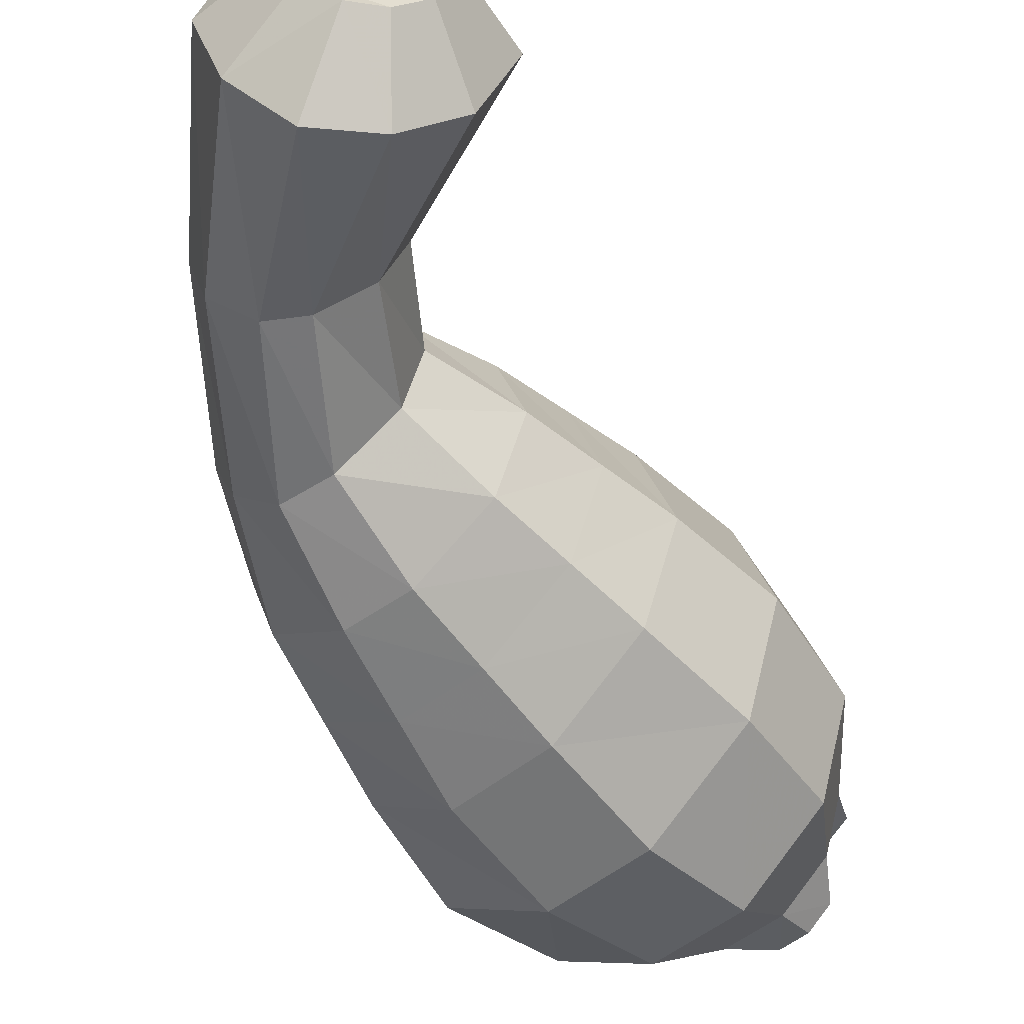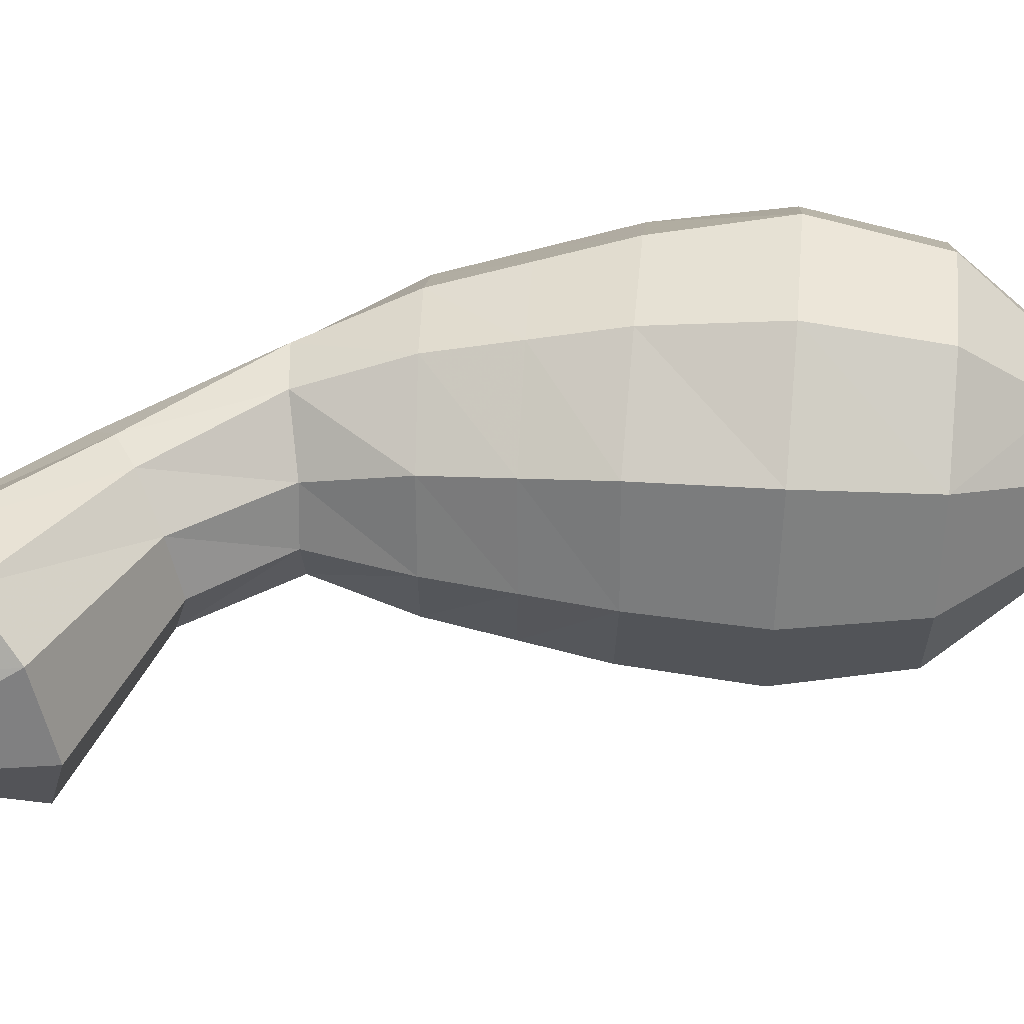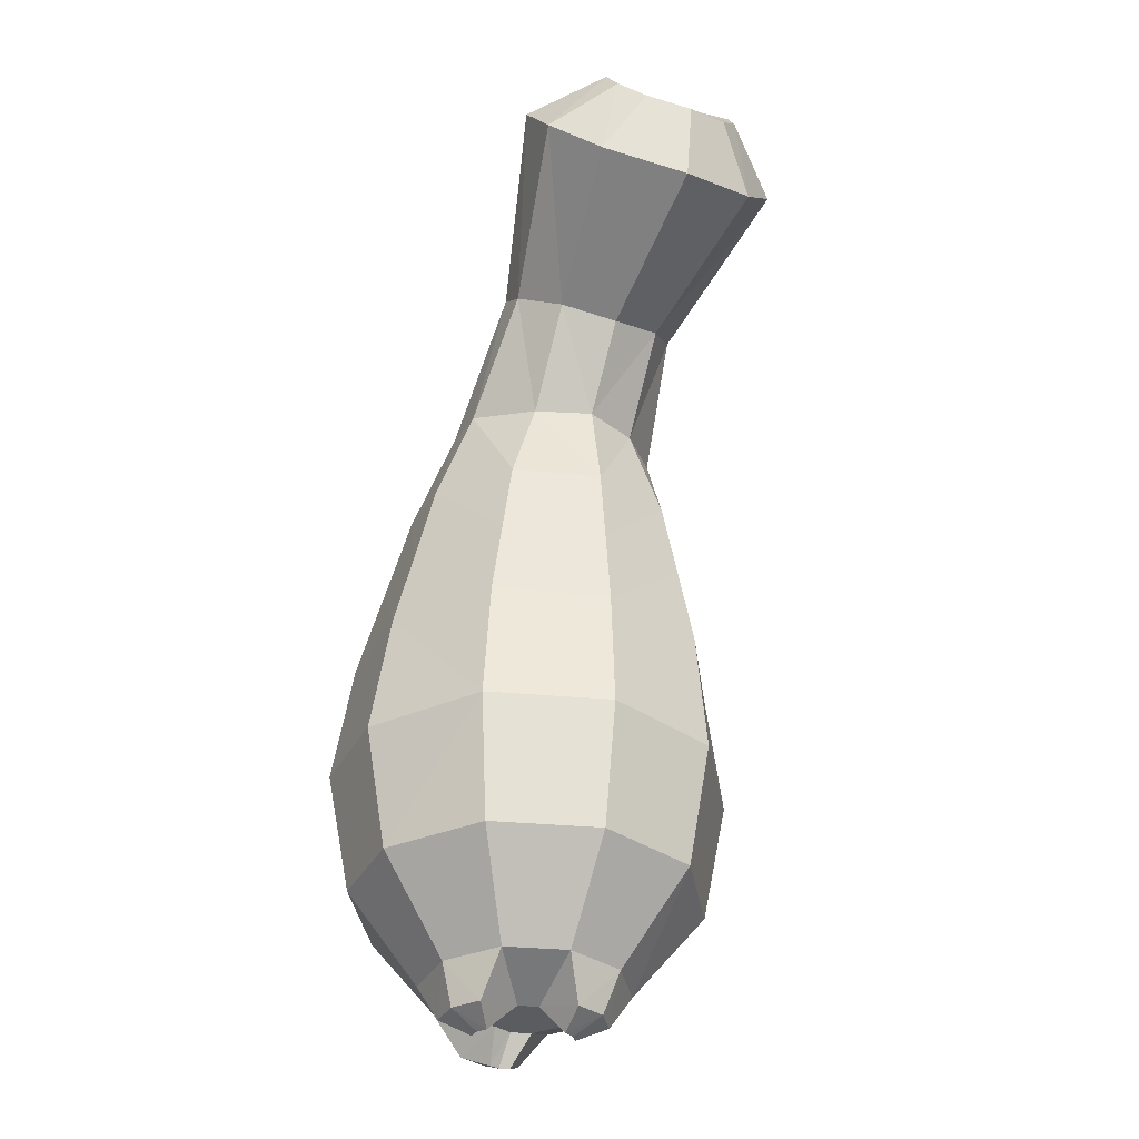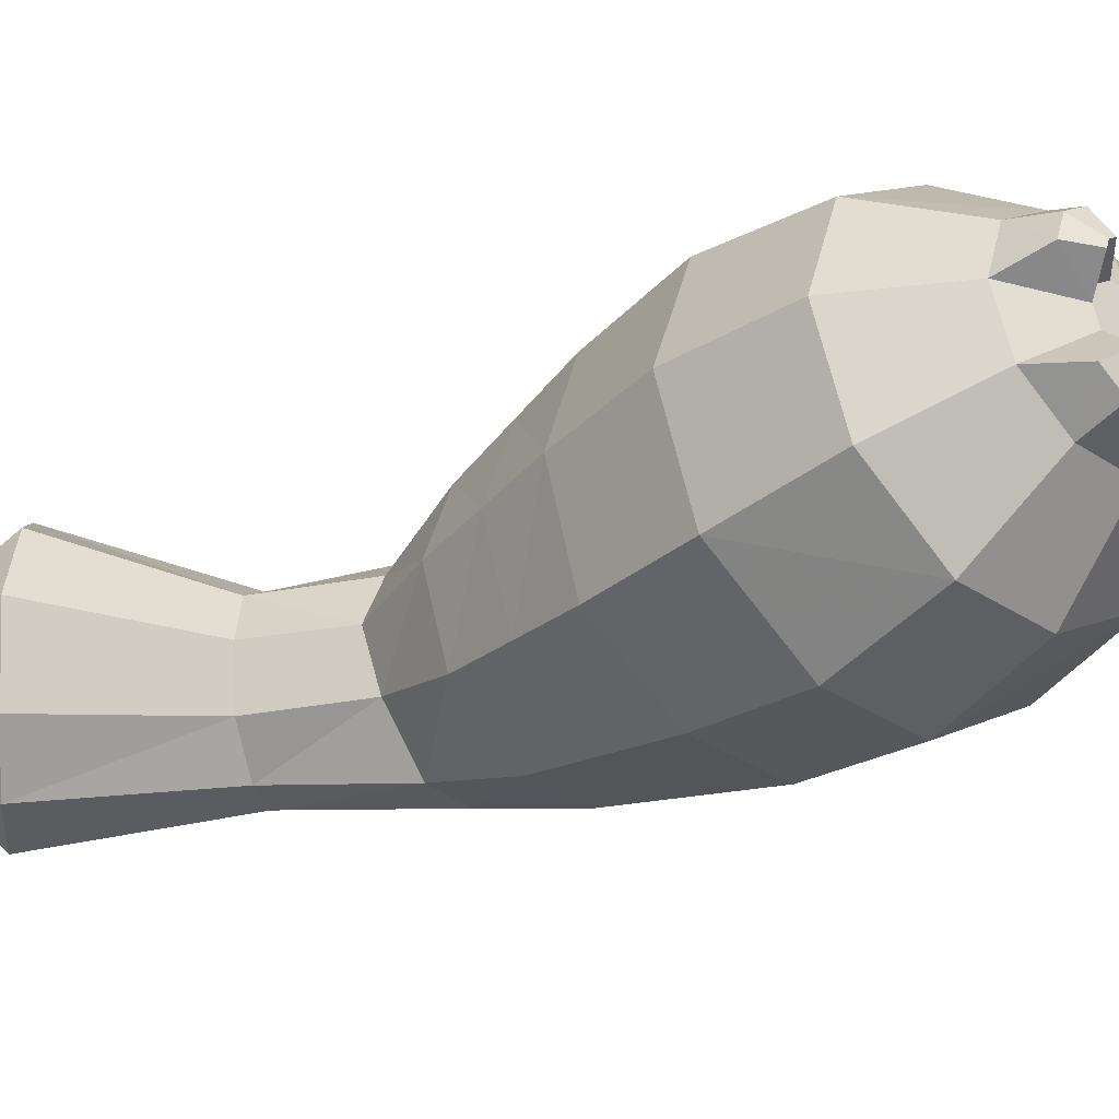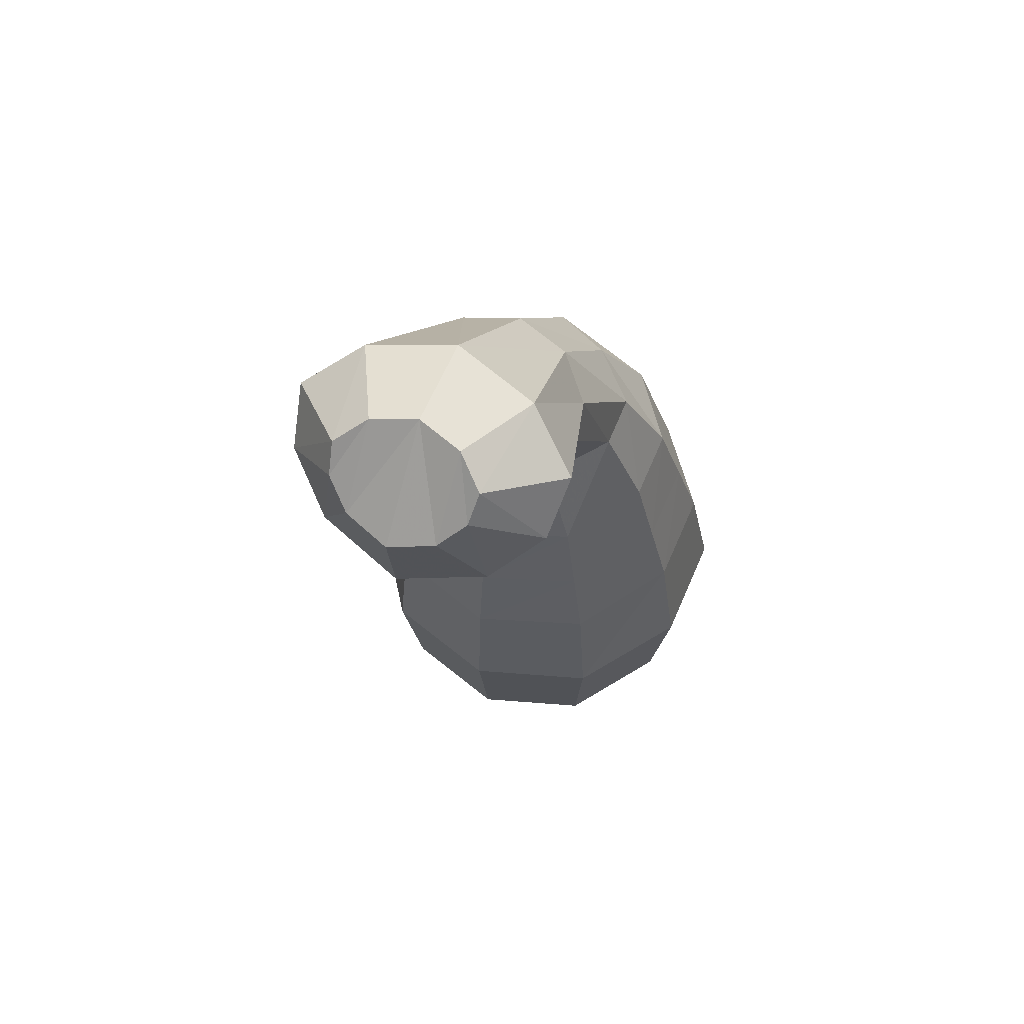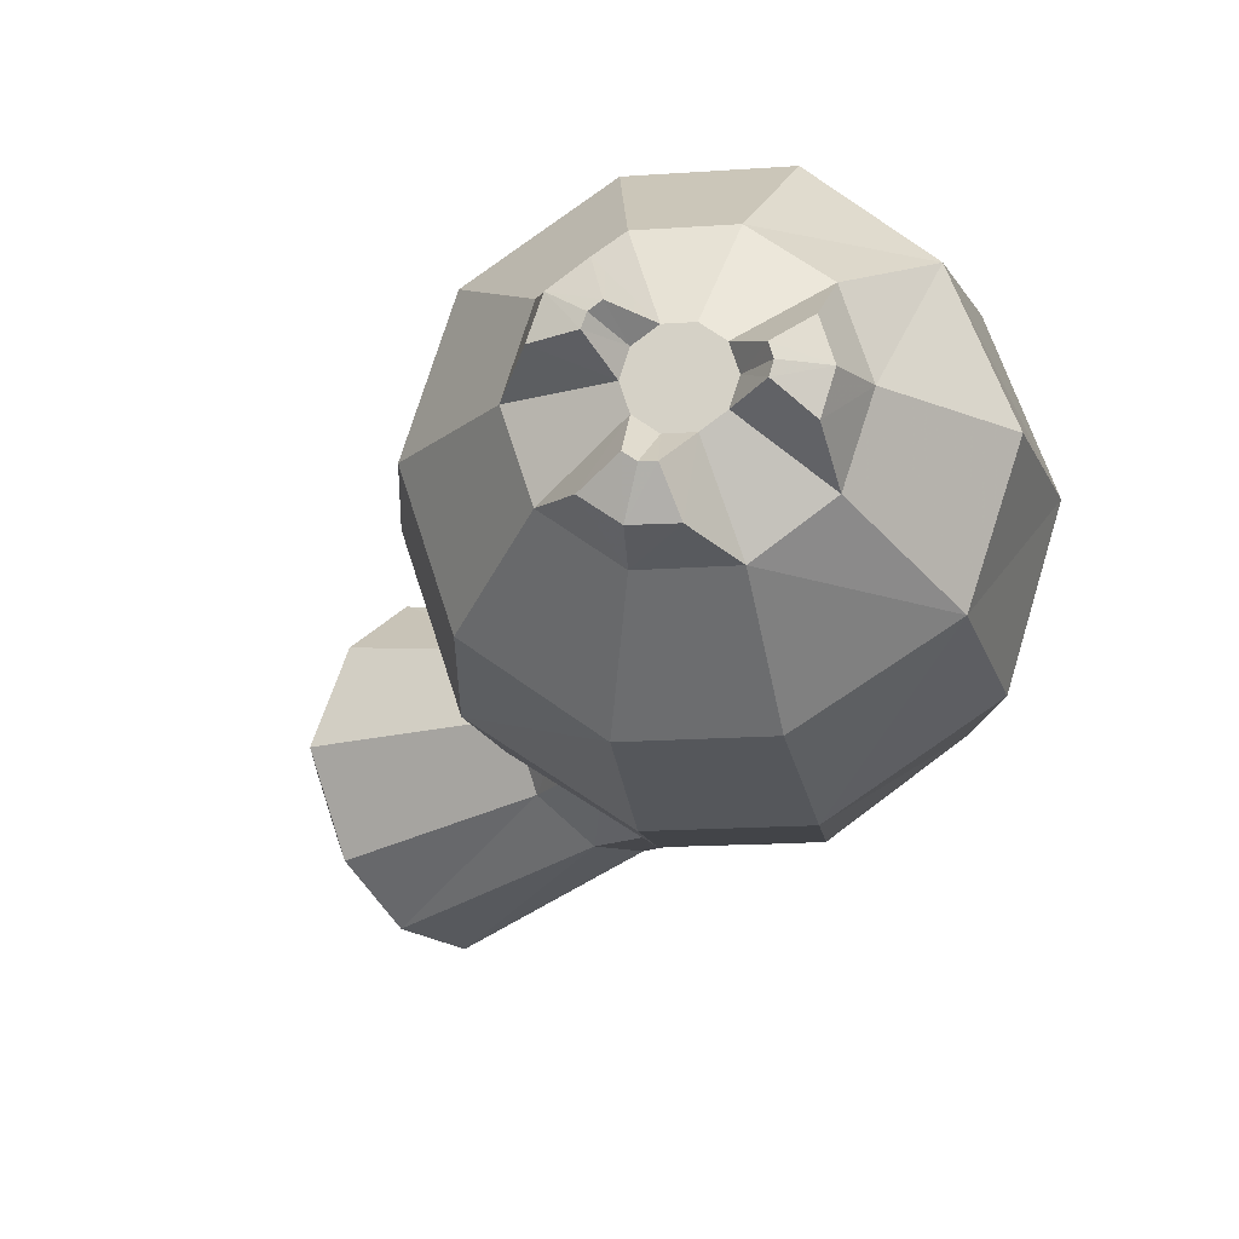
<metadata>
{"format":"obj","ext":"obj","renderer":"f3d","projection":"perspective","resolution":1024,"background":"white","views":[{"elev":-51.0,"azim":-138.5,"up":"+Z"},{"elev":48.2,"azim":-84.5,"up":"+Z"},{"elev":-34.8,"azim":-114.9,"up":"+Y"},{"elev":-34.4,"azim":-41.1,"up":"+Z"},{"elev":58.7,"azim":-67.3,"up":"+Y"},{"elev":-16.2,"azim":8.5,"up":"+Z"}]}
</metadata>
<code>
v 0.3629 -1.474 -0.2049
v 0.3247 -1.233 -0.2326
v 0.5328 -1.233 -0.3764
v 0.5372 -1.474 -0.3316
v 0.5828 -1.649 -0.1914
v 0.7265 -1.474 -0.3316
v 0.7071 -1.649 -0.1914
v 0.7414 -1.233 -0.3764
v 0.3336 -0.9897 -0.2153
v 0.5227 -0.9914 -0.342
v 0.6865 -0.8249 -0.3051
v 0.5176 -0.8292 -0.3051
v 0.5125 -0.6671 -0.2682
v 0.6452 -0.6584 -0.2682
v 0.9158 -0.8227 -0
v 0.8504 -0.8227 -0.1905
v 0.7987 -0.6541 -0.1658
v 0.8578 -0.6541 -0
v 0.927 -1.474 -0.2049
v 0.8078 -1.649 -0.1183
v 0.9589 -1.233 -0.2326
v 0.2491 -1.233 -0
v 0.263 -0.9982 -0
v 0.4821 -1.649 -0.1183
v 0.7277 -0.9914 -0.342
v 0.3471 -0.8342 -0.1905
v 0.2828 -0.8415 -0
v 0.3025 -0.6849 -0
v 0.3606 -0.6787 -0.1658
v 0.9936 -1.474 -0
v 0.8462 -1.649 -0
v 1.028 -1.233 -0
v 0.902 -0.9914 -0.2153
v 0.9738 -0.9914 -0
v 0.9112 -1.474 0.2049
v 0.8078 -1.649 0.1183
v 0.9434 -1.233 0.2326
v 0.7672 -1.233 0.3764
v 0.7527 -1.474 0.3316
v 0.902 -0.9914 0.2154
v 0.7071 -1.649 0.1914
v 0.5328 -1.233 0.3764
v 0.5476 -1.474 0.3316
v 0.7329 -0.9914 0.342
v 0.5828 -1.649 0.1914
v 0.3629 -1.474 0.2049
v 0.4821 -1.649 0.1183
v 0.3247 -1.233 0.2326
v 0.2963 -1.474 -0
v 0.3336 -0.9897 0.2154
v 0.4437 -1.649 -0
v 0.3471 -0.8342 0.1906
v 0.5254 -0.8292 0.3051
v 0.5177 -0.6671 0.2682
v 0.3606 -0.6787 0.1658
v 0.6648 -1.703 0.06109
v 0.6969 -1.703 0.03775
v 0.6969 -0.8249 0.3051
v 0.6608 -0.6584 0.2682
v 0.593 -1.703 -0.03775
v 0.5807 -1.703 -0
v 0.6251 -1.703 0.06109
v 0.6969 -1.703 -0.03775
v 0.6648 -1.703 -0.06109
v 0.6251 -1.703 -0.06109
v 0.7092 -1.703 -0
v 0.593 -1.703 0.03775
v 0.5331 -0.9914 0.342
v 0.8504 -0.8227 0.1906
v 0.7987 -0.6541 0.1658
v 0.6858 -0.4482 -0.1081
v 0.735 -0.4482 -0
v 0.5893 -0.4573 -0.2017
v 0.3942 -0.2152 -0.1739
v 0.4592 -0.1641 -0.1075
v 0.3407 -0.4967 -0
v 0.3827 -0.4957 -0.1081
v 0.5893 -0.4573 0.2006
v 0.4889 -0.4693 0.2006
v 0.3827 -0.4948 0.1069
v 0.4889 -0.4693 -0.2017
v 0.6858 -0.4482 0.1069
v 0.4592 -0.1641 0.1075
v 0.4917 -0.1512 -0
v 0.2023 0.1276 -0
v 0.1589 0.096 0.1638
v 0.3294 -0.2576 -0.1739
v 0.2539 -0.3093 0.1075
v 0.2235 -0.3387 -0
v 0.2539 -0.3093 -0.1075
v 0.3942 -0.2152 0.1739
v 0.3294 -0.2576 0.1739
v 0.03319 0.1235 -0
v 0.01004 0.1067 0.08723
v 0.08785 0.01554 -0.2651
v 0.1589 0.096 -0.1638
v 0.009809 -0.08142 -0.2506
v -0.05796 -0.1692 0.1638
v -0.1043 -0.2139 -0
v -0.05795 -0.1692 -0.1638
v 0.08785 0.01554 0.2651
v 0.009809 -0.08142 0.2506
v -0.1054 -0.03449 -0.08723
v -0.1301 -0.05834 -0
v -0.1054 -0.03449 0.08723
v -0.07067 0.01222 0.1334
v -0.03312 0.06518 0.1411
v 0.01004 0.1067 -0.08723
v -0.03312 0.06518 -0.1411
v -0.07067 0.01222 -0.1334
v 0.5563 -1.76 0.05728
v 0.5492 -1.76 0.03807
v 0.7942 -1.733 -0.06513
v 0.7448 -1.76 -0.02549
v 0.5919 -1.761 -0.0978
v 0.6093 -1.761 -0.1096
v 0.4859 -1.733 0.03503
v 0.6521 -1.733 -0.1692
v 0.5902 -1.733 -0.1685
v 0.6304 -1.761 -0.1103
v 0.8122 -1.733 -0.006396
v 0.7936 -1.733 0.05221
v 0.7443 -1.76 0.01402
v 0.7503 -1.76 -0.005756
v 0.5059 -1.733 0.09312
v 0.5397 -1.733 -0.1327
v 0.5554 -1.733 0.1296
v 0.5729 -1.76 0.06971
f 1 2 4
f 5 4 6
f 4 3 6
f 2 9 10
f 11 12 14
f 15 16 18
f 7 6 19
f 6 8 19
f 22 23 9
f 24 1 4
f 16 11 17
f 3 10 25
f 26 27 29
f 20 19 30
f 19 21 32
f 8 25 33
f 21 33 34
f 31 30 35
f 30 32 35
f 35 37 39
f 32 34 37
f 36 35 41
f 39 38 43
f 37 40 38
f 41 39 43
f 45 43 46
f 43 42 46
f 46 48 49
f 48 50 22
f 1 24 49
f 2 1 49
f 52 53 54
f 36 41 57
f 58 59 53
f 51 24 60
f 41 45 62
f 7 20 63
f 27 52 55
f 12 26 13
f 47 46 49
f 42 68 48
f 58 69 70
f 18 17 72
f 71 73 75
f 29 28 77
f 54 59 78
f 55 54 79
f 13 29 81
f 59 70 82
f 70 18 72
f 17 14 71
f 14 13 73
f 28 55 80
f 83 84 85
f 73 81 74
f 76 80 88
f 72 71 84
f 77 76 90
f 79 78 91
f 80 79 92
f 81 77 87
f 78 82 83
f 82 72 84
f 86 85 93
f 75 74 96
f 74 87 95
f 89 88 98
f 84 75 85
f 90 89 100
f 92 91 101
f 88 92 102
f 87 90 97
f 91 83 86
f 69 15 18
f 96 95 109
f 95 97 109
f 99 98 105
f 85 96 93
f 100 99 103
f 102 101 107
f 98 102 106
f 97 100 110
f 101 86 107
f 33 25 16
f 25 10 11
f 34 33 15
f 9 23 26
f 50 68 53
f 44 58 68
f 23 50 52
f 10 9 12
f 44 40 69
f 40 34 15
f 38 44 42
f 107 94 106
f 67 61 66
f 2 3 4
f 7 5 6
f 3 8 6
f 3 2 10
f 12 13 14
f 16 17 18
f 20 7 19
f 57 62 67
f 2 22 9
f 5 24 4
f 11 14 17
f 8 3 25
f 27 28 29
f 31 20 30
f 30 19 32
f 21 8 33
f 32 21 34
f 36 31 35
f 32 37 35
f 37 38 39
f 34 40 37
f 35 39 41
f 38 42 43
f 40 44 38
f 45 41 43
f 47 45 46
f 42 48 46
f 48 22 49
f 50 23 22
f 24 51 49
f 22 2 49
f 55 52 54
f 41 56 57
f 59 54 53
f 61 51 60
f 56 41 62
f 64 7 63
f 28 27 55
f 26 29 13
f 51 47 49
f 68 50 48
f 59 58 70
f 17 71 72
f 73 74 75
f 28 76 77
f 79 54 78
f 80 55 79
f 29 77 81
f 78 59 82
f 82 70 72
f 14 73 71
f 13 81 73
f 76 28 80
f 86 83 85
f 81 87 74
f 89 76 88
f 71 75 84
f 76 89 90
f 92 79 91
f 88 80 92
f 77 90 87
f 91 78 83
f 83 82 84
f 94 86 93
f 74 95 96
f 87 97 95
f 99 89 98
f 75 96 85
f 89 99 100
f 102 92 101
f 98 88 102
f 90 100 97
f 101 91 86
f 70 69 18
f 108 96 109
f 97 110 109
f 104 99 105
f 96 108 93
f 99 104 103
f 106 102 107
f 105 98 106
f 100 103 110
f 86 94 107
f 25 11 16
f 10 12 11
f 33 16 15
f 23 27 26
f 52 50 53
f 58 53 68
f 27 23 52
f 9 26 12
f 58 44 69
f 69 40 15
f 44 68 42
f 110 108 109
f 103 104 93
f 93 108 103
f 106 94 105
f 108 110 103
f 104 105 93
f 8 21 19
f 57 56 62
f 60 63 66
f 64 63 65
f 65 63 60
f 61 60 66
f 66 57 67
f 94 93 105
f 61 67 112
f 63 20 113
f 65 60 115
f 51 61 117
f 5 7 118
f 64 65 120
f 121 122 123
f 119 118 120
f 125 117 112
f 126 119 115
f 113 121 114
f 127 125 128
f 20 31 113
f 7 64 118
f 24 5 126
f 57 66 123
f 45 47 127
f 47 51 117
f 31 36 122
f 66 63 114
f 67 62 128
f 60 24 126
f 36 57 122
f 62 45 127
f 67 111 112
f 114 63 113
f 116 65 115
f 61 112 117
f 119 5 118
f 65 116 120
f 124 121 123
f 116 119 120
f 111 125 112
f 119 116 115
f 121 124 114
f 125 111 128
f 31 121 113
f 64 120 118
f 5 119 126
f 66 124 123
f 47 125 127
f 125 47 117
f 121 31 122
f 124 66 114
f 111 67 128
f 115 60 126
f 57 123 122
f 128 62 127

</code>
